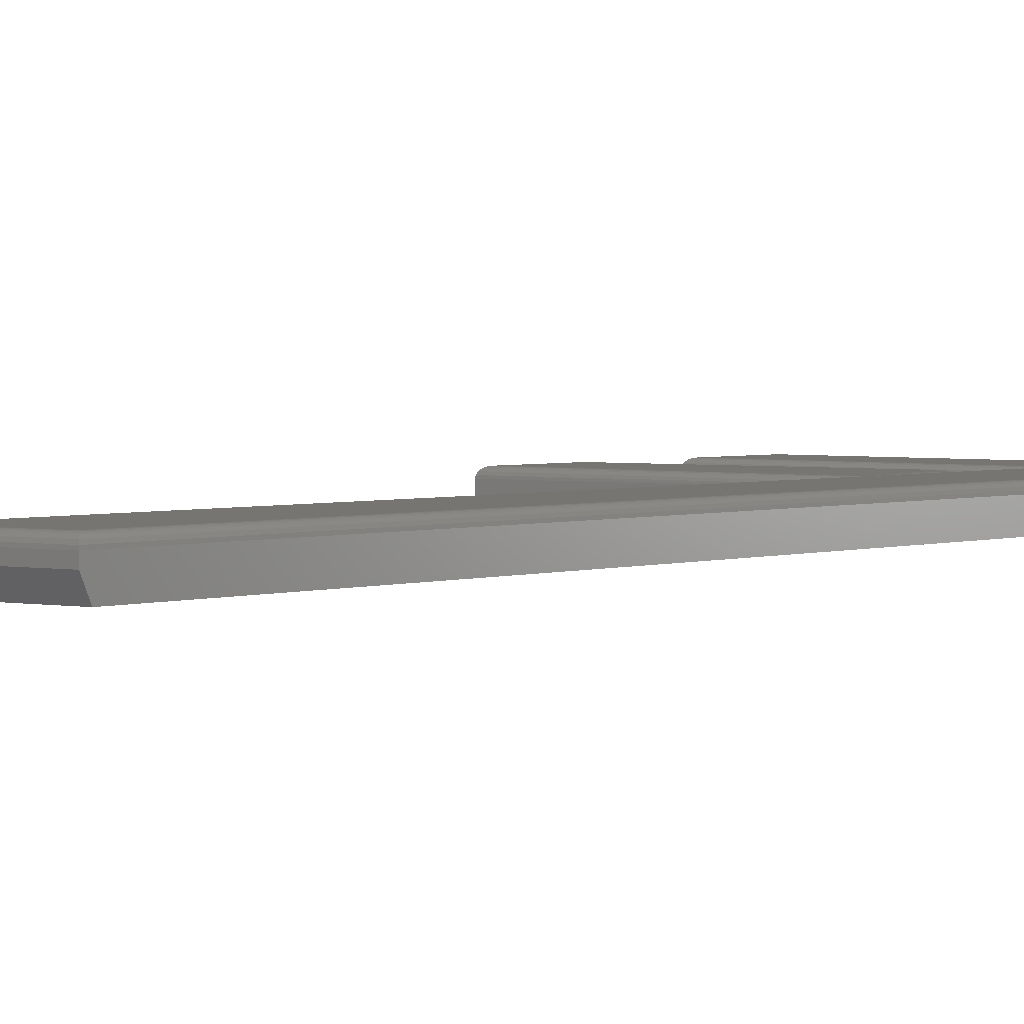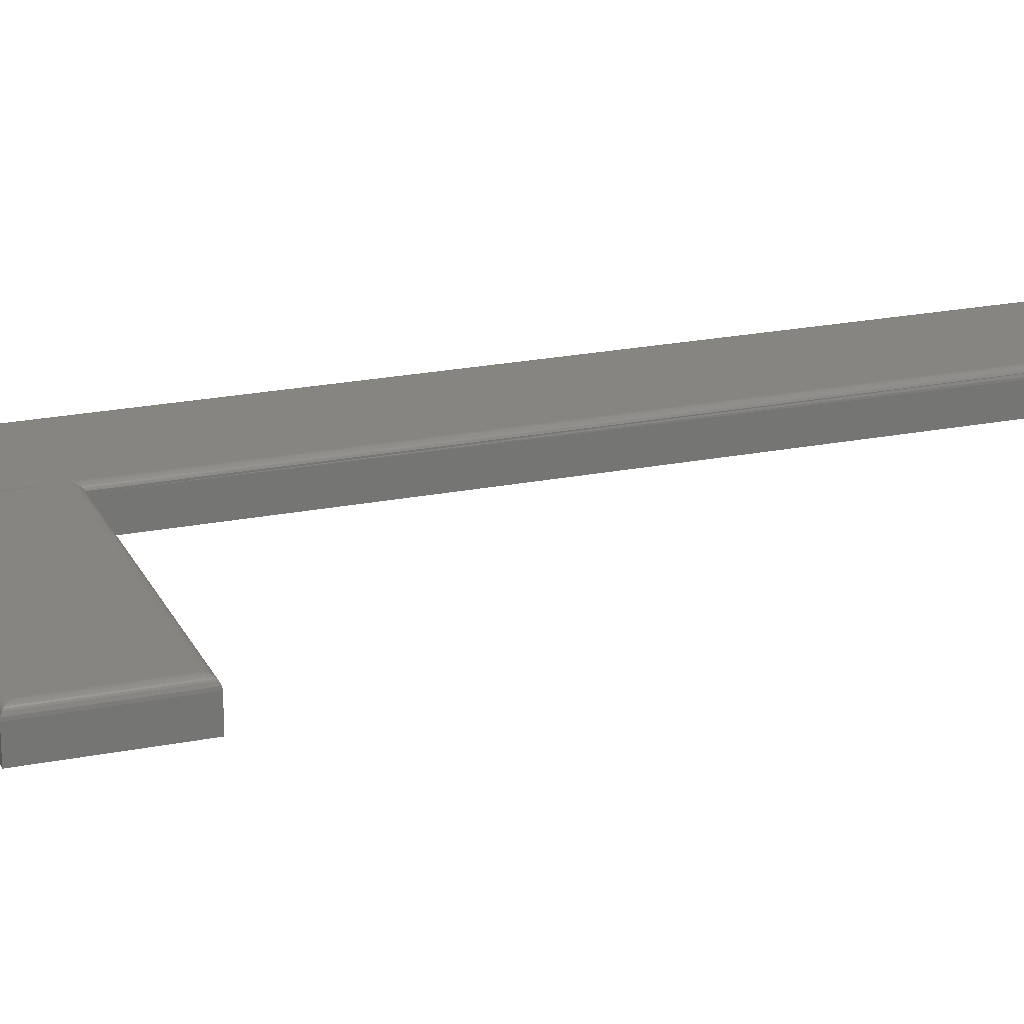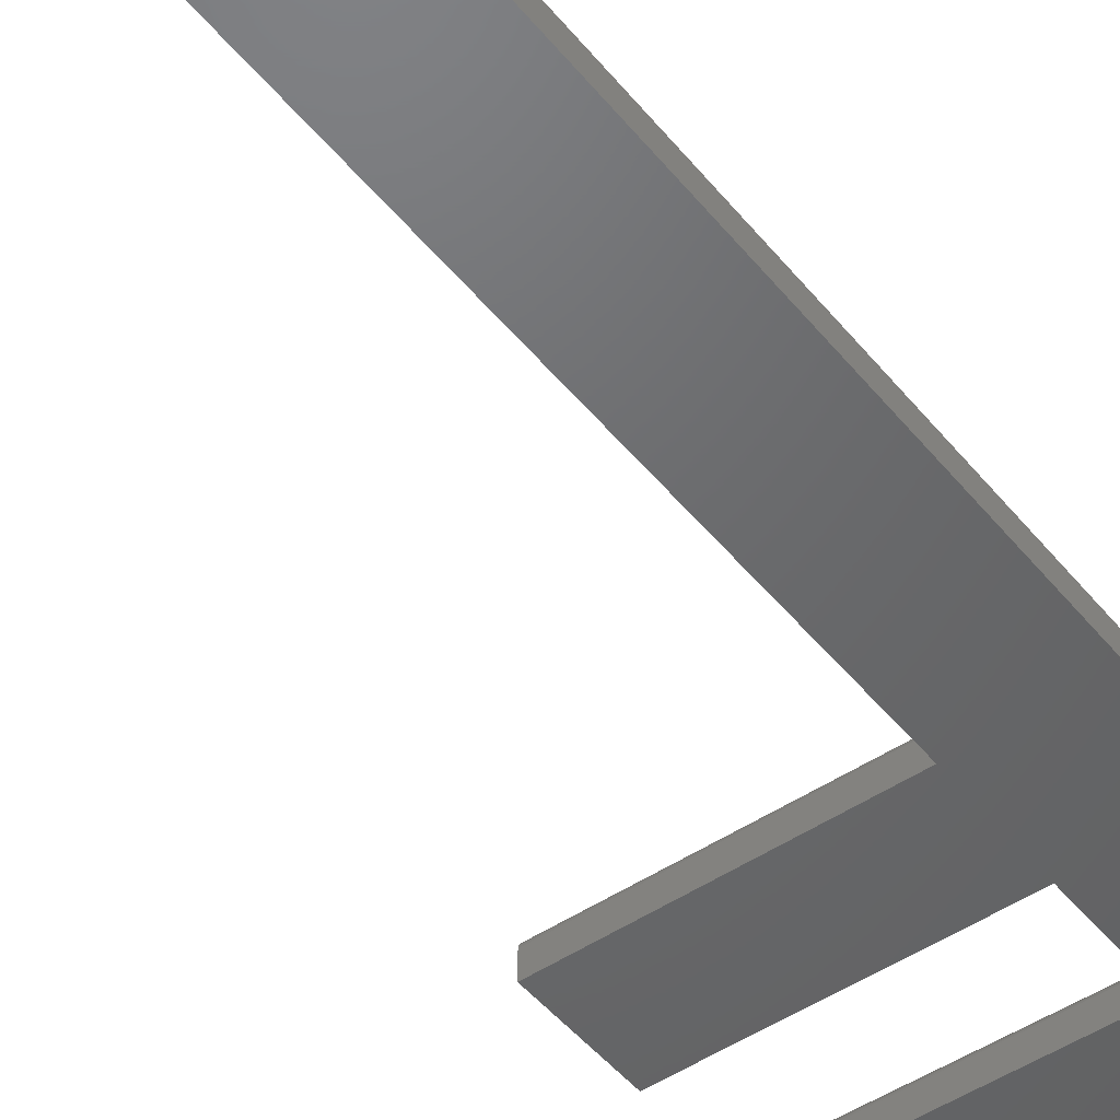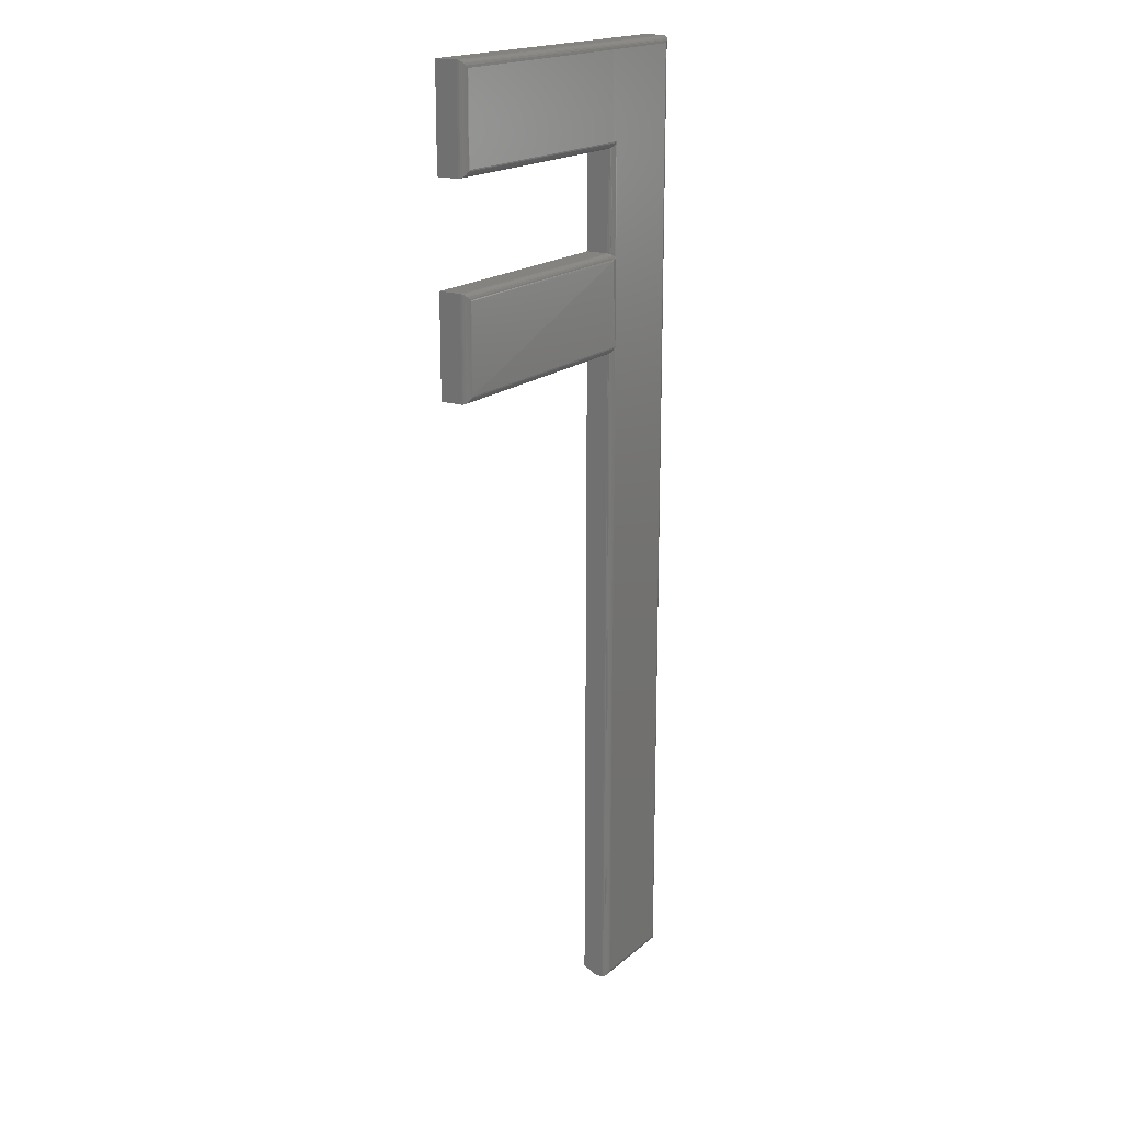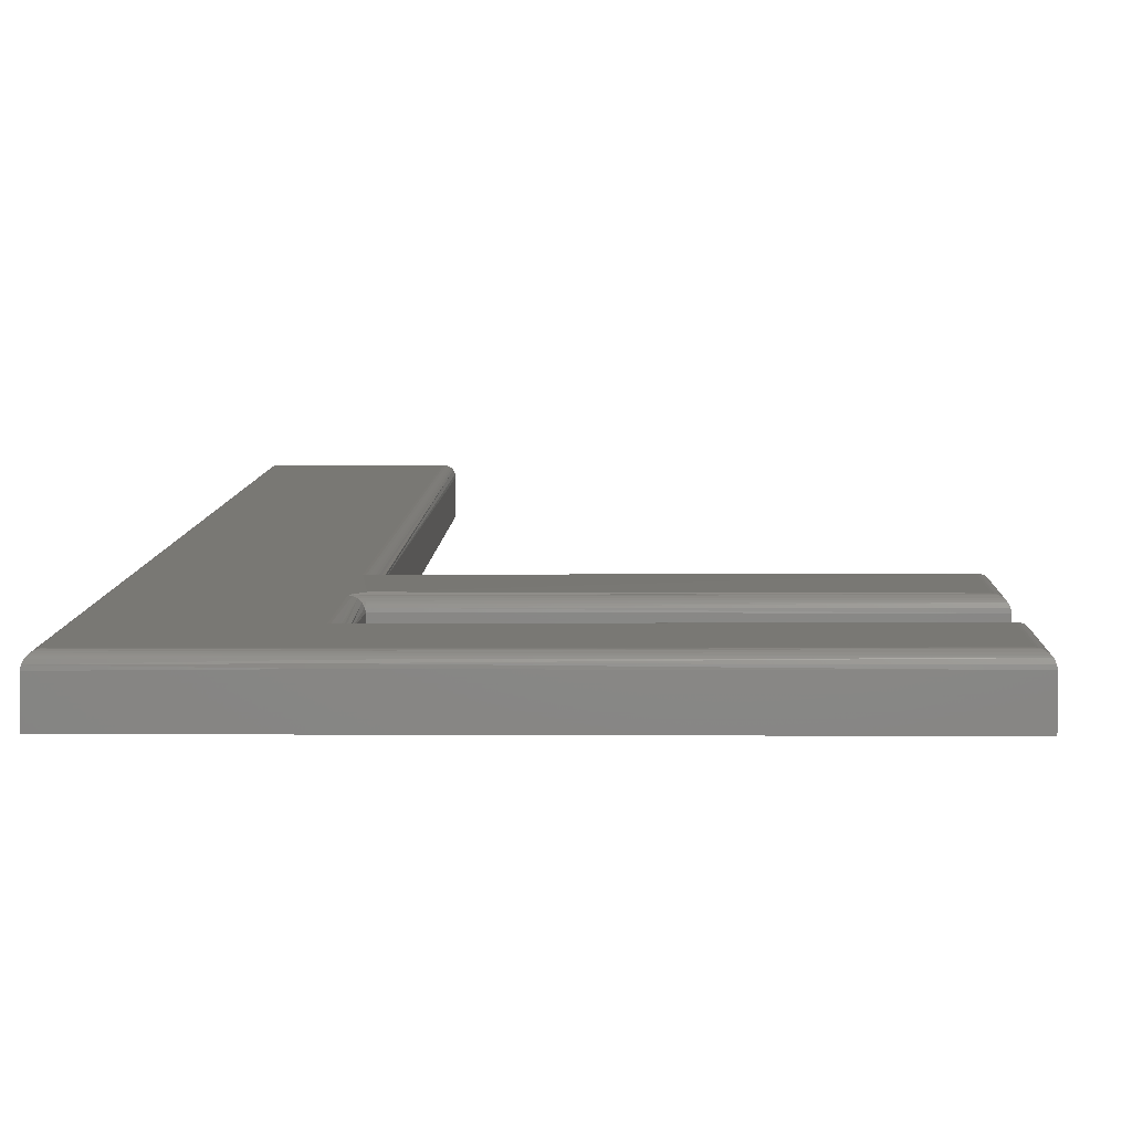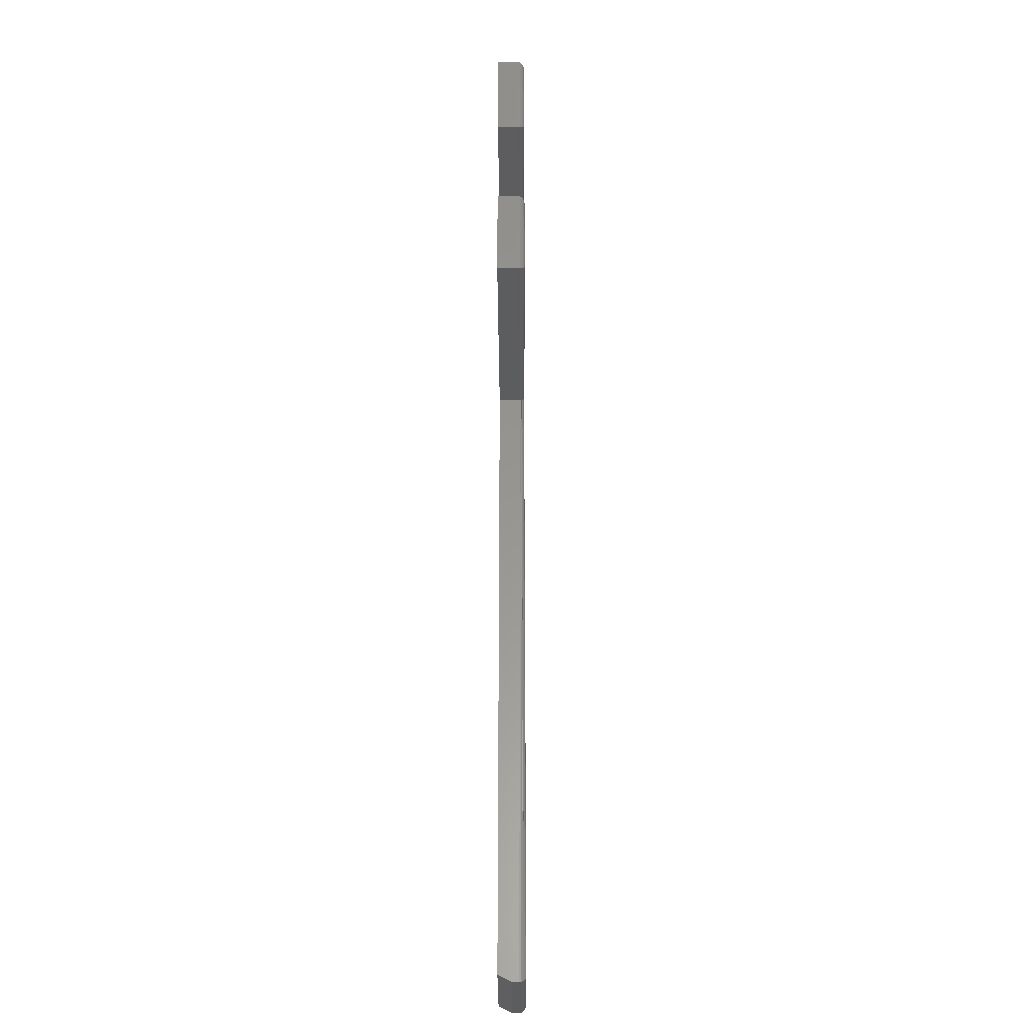
<metadata>
{"format":"stl","ext":"stl","renderer":"f3d","projection":"perspective","resolution":1024,"background":"white","views":[{"elev":2.4,"azim":-142.8,"up":"+Y"},{"elev":21.8,"azim":70.6,"up":"+Y"},{"elev":-48.2,"azim":-142.8,"up":"+Y"},{"elev":18.3,"azim":122.8,"up":"+Z"},{"elev":4.9,"azim":1.1,"up":"+Y"},{"elev":-31.4,"azim":90.3,"up":"+Z"}]}
</metadata>
<code>
# stl→obj: 126 verts, 248 faces
v -0.6435 -5.84e-13 0.2147
v -0.6421 -0.000123 0.3346
v -0.6416 -0.0002433 0.2151
v -0.6435 1.211e-16 0.3359
v -0.641 -0.0004226 0.3334
v -0.6398 -0.0009112 0.3323
v -0.6388 -0.001555 0.3313
v -0.6375 -0.002844 0.2177
v -0.6357 -0.003472 0.3294
v -0.6357 -0.004823 0.3287
v -0.6393 -0.001234 0.2164
v -0.6379 -0.002344 0.3304
v -0.6372 -0.003261 0.3296
v -0.6357 -0.007072 0.3281
v -0.6357 -0.006826 0.2188
v -0.6362 -0.004927 0.2185
v -0.375 0.0009868 0.3359
v -0.3738 0.0008912 0.4309
v -0.3738 0.0008912 0.3347
v -0.375 0.0009868 0.4297
v -0.3726 0.0006005 0.4321
v -0.3726 0.0006005 0.3335
v -0.3714 0.0001213 0.4333
v -0.3714 0.0001213 0.3324
v -0.3704 -0.0005384 0.4343
v -0.3704 -0.0005384 0.3313
v -0.3694 -0.001364 0.4353
v -0.3694 -0.001364 0.3304
v -0.3686 -0.002336 0.4361
v -0.3686 -0.002336 0.3295
v -0.3675 -0.004607 0.4372
v -0.3672 -0.006826 0.4375
v -0.3672 -0.006826 0.3281
v -0.3675 -0.004607 0.3284
v -0.6357 -0.03125 0.3281
v -0.3672 -0.03125 0.3281
v -0.6357 1.22e-16 0.3359
v -0.6357 1.324e-16 0.4297
v -0.6435 9.682e-17 0.1172
v -0.6419 0.0003497 0.214
v -0.6357 0.0009868 0.2109
v -0.6357 9.769e-17 0.1172
v -0.7422 1.206e-16 0.4297
v -0.6435 1.269e-17 -0.6406
v -0.7422 1.735e-18 -0.6406
v -0.3672 -0.03125 0.4375
v -0.6357 -0.03125 0.2188
v -0.7434 -9.569e-05 -0.6418
v -0.7434 -9.569e-05 0.4309
v -0.7446 -0.0003863 -0.6431
v -0.7446 -0.0003863 0.4321
v -0.7458 -0.0008655 -0.6442
v -0.7458 -0.0008655 0.4333
v -0.7468 -0.001525 -0.6453
v -0.7468 -0.001525 0.4343
v -0.7478 -0.002351 -0.6462
v -0.7478 -0.002351 0.4353
v -0.7486 -0.003323 -0.647
v -0.7486 -0.003323 0.4361
v -0.7497 -0.005594 -0.6481
v -0.75 -0.007812 -0.6484
v -0.75 -0.007812 0.4375
v -0.7497 -0.005594 0.4372
v -0.6357 -0.0001501 0.3344
v -0.6357 -0.0005947 0.3329
v -0.6357 -0.001317 0.3316
v -0.6357 -0.002288 0.3304
v -0.6357 -0.0001501 0.4312
v -0.6357 -0.004823 0.4369
v -0.6357 -0.003472 0.4362
v -0.6357 -0.001317 0.434
v -0.6357 -0.0005947 0.4327
v -0.6357 -0.006826 0.4375
v -0.6357 -0.002288 0.4352
v -0.75 -0.03125 0.4375
v -0.6357 -0.003472 0.2174
v -0.6357 -0.002288 0.2165
v -0.6357 -0.001317 0.2153
v -0.6357 -0.0005947 0.2139
v -0.6357 -0.0001501 0.2125
v -0.375 0.0009868 0.2109
v -0.3738 0.0008912 0.2122
v -0.3686 -0.002336 0.2173
v -0.3704 -0.0005384 0.2156
v -0.3714 0.0001213 0.2145
v -0.3726 0.0006005 0.2134
v -0.3672 -0.006826 0.2188
v -0.3675 -0.004607 0.2184
v -0.3694 -0.001364 0.2165
v -0.375 0.0009868 0.1172
v -0.3672 -0.03125 0.2188
v -0.6421 -0.000123 0.1158
v -0.6423 -9.569e-05 -0.6418
v -0.641 -0.0004226 0.1146
v -0.6411 -0.0003863 -0.6431
v -0.6398 -0.0009112 0.1135
v -0.6399 -0.0008655 -0.6442
v -0.6388 -0.001555 0.1125
v -0.6389 -0.001525 -0.6453
v -0.6379 -0.002344 0.1116
v -0.6379 -0.002351 -0.6462
v -0.6372 -0.003261 0.1108
v -0.6357 -0.003472 0.1107
v -0.6371 -0.003323 -0.647
v -0.6357 -0.004823 0.11
v -0.6357 -0.007072 0.1094
v -0.6357 -0.007812 -0.6484
v -0.636 -0.005594 -0.6481
v -0.6357 -0.0001501 0.1157
v -0.6357 -0.0005947 0.1142
v -0.6357 -0.001317 0.1128
v -0.6357 -0.002288 0.1117
v -0.3738 0.0008912 0.116
v -0.3726 0.0006005 0.1148
v -0.3714 0.0001213 0.1136
v -0.3704 -0.0005384 0.1125
v -0.3694 -0.001364 0.1116
v -0.3686 -0.002336 0.1108
v -0.3672 -0.006826 0.1094
v -0.3675 -0.004607 0.1097
v -0.3672 -0.03125 0.1094
v -0.6357 -0.03125 0.1094
v -0.6357 -0.03125 -0.6406
v -0.6357 -0.01562 -0.6484
v -0.75 -0.01562 -0.6484
v -0.75 -0.03125 -0.6406
f 1 2 3
f 1 4 2
f 2 5 6
f 3 2 6
f 3 6 7
f 8 9 10
f 11 3 7
f 11 7 12
f 11 12 13
f 11 13 9
f 11 9 8
f 14 15 10
f 10 15 16
f 10 16 8
f 17 18 19
f 17 20 18
f 18 21 19
f 19 21 22
f 21 23 22
f 22 23 24
f 23 25 24
f 24 25 26
f 25 27 26
f 26 27 28
f 27 29 28
f 28 29 30
f 29 31 30
f 32 33 31
f 31 33 34
f 31 34 30
f 35 14 36
f 36 14 33
f 37 38 17
f 17 38 20
f 39 1 40
f 39 40 41
f 39 41 42
f 43 38 37
f 43 37 4
f 43 4 1
f 43 1 39
f 43 39 44
f 43 44 45
f 36 33 46
f 46 33 32
f 47 15 35
f 35 15 14
f 43 48 49
f 43 45 48
f 48 50 49
f 49 50 51
f 50 52 51
f 51 52 53
f 52 54 53
f 53 54 55
f 54 56 55
f 55 56 57
f 56 58 57
f 57 58 59
f 58 60 59
f 61 62 60
f 60 62 63
f 60 63 59
f 4 64 2
f 4 37 64
f 2 64 65
f 2 65 5
f 65 66 5
f 5 66 6
f 6 66 7
f 66 67 7
f 7 67 12
f 67 9 12
f 12 9 13
f 37 19 64
f 37 17 19
f 64 19 22
f 64 22 24
f 64 24 65
f 65 24 26
f 65 26 66
f 66 26 67
f 67 26 28
f 67 28 9
f 9 28 30
f 9 30 34
f 33 14 34
f 34 14 10
f 34 10 9
f 20 68 18
f 20 38 68
f 69 29 70
f 25 23 21
f 71 21 72
f 72 21 18
f 72 18 68
f 73 32 69
f 69 32 31
f 69 31 29
f 70 29 74
f 74 29 27
f 74 27 71
f 71 27 25
f 71 25 21
f 46 32 75
f 75 32 73
f 75 73 62
f 8 16 76
f 76 77 8
f 8 77 11
f 11 77 78
f 11 78 3
f 78 79 3
f 3 79 40
f 1 3 40
f 40 79 80
f 41 40 80
f 81 80 82
f 81 41 80
f 16 83 76
f 84 85 86
f 78 86 79
f 79 86 82
f 79 82 80
f 15 87 16
f 16 87 88
f 16 88 83
f 76 83 77
f 77 83 89
f 77 89 78
f 78 89 84
f 78 84 86
f 42 41 90
f 90 41 81
f 15 47 87
f 87 47 91
f 44 92 93
f 44 39 92
f 92 94 93
f 93 94 95
f 94 96 95
f 95 96 97
f 97 96 98
f 97 98 99
f 98 100 99
f 99 100 101
f 101 100 102
f 101 102 103
f 101 103 104
f 104 103 105
f 106 107 105
f 105 107 108
f 105 108 104
f 39 109 92
f 39 42 109
f 92 109 110
f 92 110 94
f 110 111 94
f 94 111 96
f 96 111 98
f 111 112 98
f 98 112 100
f 112 103 100
f 100 103 102
f 38 49 68
f 38 43 49
f 68 49 51
f 68 51 53
f 68 53 72
f 72 53 55
f 72 55 71
f 71 55 74
f 74 55 57
f 74 57 70
f 70 57 59
f 70 59 63
f 62 73 63
f 63 73 69
f 63 69 70
f 90 82 113
f 90 81 82
f 82 86 113
f 113 86 114
f 86 85 114
f 114 85 115
f 85 84 115
f 115 84 116
f 84 89 116
f 116 89 117
f 89 83 117
f 117 83 118
f 83 88 118
f 87 119 88
f 88 119 120
f 88 120 118
f 121 119 91
f 91 119 87
f 122 106 121
f 121 106 119
f 106 122 107
f 107 122 123
f 107 123 124
f 42 113 109
f 42 90 113
f 109 113 114
f 109 114 115
f 109 115 110
f 110 115 116
f 110 116 111
f 111 116 112
f 112 116 117
f 112 117 103
f 103 117 118
f 103 118 120
f 119 106 120
f 120 106 105
f 120 105 103
f 45 93 48
f 45 44 93
f 93 95 48
f 48 95 50
f 95 97 50
f 50 97 52
f 97 99 52
f 52 99 54
f 99 101 54
f 54 101 56
f 101 104 56
f 56 104 58
f 104 108 58
f 107 61 108
f 108 61 60
f 108 60 58
f 125 61 124
f 124 61 107
f 75 62 126
f 126 62 61
f 126 61 125
f 46 35 36
f 75 126 123
f 75 123 122
f 75 122 47
f 75 47 35
f 75 35 46
f 122 121 47
f 47 121 91
f 123 126 124
f 124 126 125

</code>
